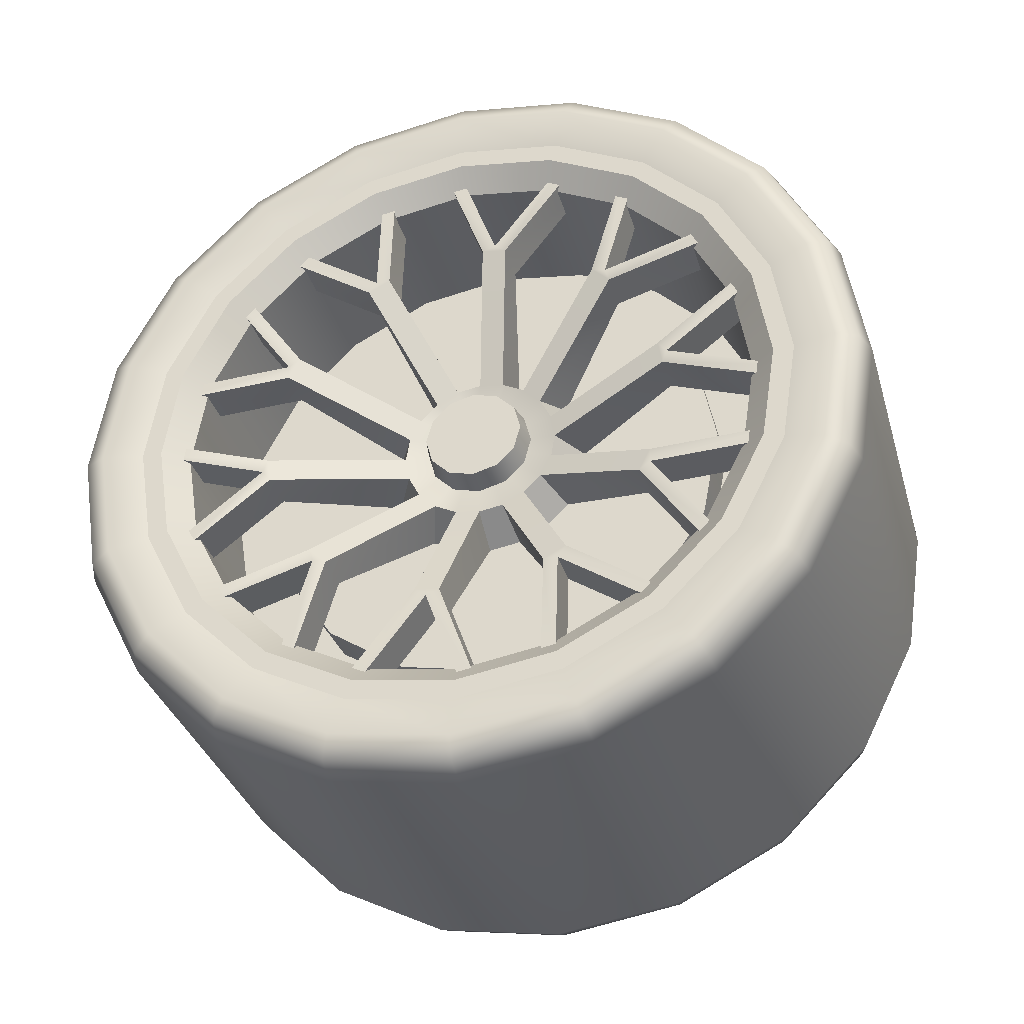
<metadata>
{"format":"obj","ext":"obj","renderer":"f3d","projection":"perspective","resolution":1024,"background":"white","views":[{"elev":-34.2,"azim":105.7,"up":"+Z"}]}
</metadata>
<code>
g default
v 0.06897 0.2193 -0.1627
v 0.06897 0.2582 -0.08627
v 0.06897 -0.002505 -0.001565
v 0.06897 0.1586 -0.2233
v 0.06897 0.0822 -0.2623
v 0.06897 -0.002505 -0.2757
v 0.06897 -0.08721 -0.2623
v 0.06897 -0.1636 -0.2233
v 0.06897 -0.2243 -0.1627
v 0.06897 -0.2632 -0.08627
v 0.06897 -0.2766 -0.001565
v 0.06897 -0.2632 0.08314
v 0.06897 -0.2243 0.1596
v 0.06897 -0.1636 0.2202
v 0.06897 -0.08721 0.2591
v 0.06897 -0.002505 0.2726
v 0.06897 0.0822 0.2591
v 0.06897 0.1586 0.2202
v 0.06897 0.2193 0.1596
v 0.06897 0.2582 0.08314
v 0.06897 0.2716 -0.001565
v 0.2232 0.2372 -0.1757
v 0.2232 0.2524 -0.1868
v 0.2232 0.2972 -0.09894
v 0.2232 0.2793 -0.09312
v 0.2232 0.1716 -0.2413
v 0.2232 0.1827 -0.2565
v 0.2232 0.08905 -0.2833
v 0.2232 0.09487 -0.3013
v 0.2232 -0.002505 -0.2978
v 0.2232 -0.002505 -0.3167
v 0.2232 -0.09406 -0.2833
v 0.2232 -0.09988 -0.3013
v 0.2232 -0.1767 -0.2413
v 0.2232 -0.1877 -0.2565
v 0.2232 -0.2422 -0.1757
v 0.2232 -0.2574 -0.1868
v 0.2232 -0.2843 -0.09312
v 0.2232 -0.3022 -0.09894
v 0.2232 -0.2988 -0.001565
v 0.2232 -0.3176 -0.001565
v 0.2232 -0.2843 0.08999
v 0.2232 -0.3022 0.09581
v 0.2232 -0.2422 0.1726
v 0.2232 -0.2574 0.1837
v 0.2232 -0.1767 0.2381
v 0.2232 -0.1877 0.2534
v 0.2232 -0.09406 0.2802
v 0.2232 -0.09988 0.2981
v 0.2232 -0.002505 0.2947
v 0.2232 -0.002505 0.3135
v 0.2232 0.08905 0.2802
v 0.2232 0.09487 0.2981
v 0.2232 0.1716 0.2381
v 0.2232 0.1827 0.2534
v 0.2232 0.2372 0.1726
v 0.2232 0.2524 0.1837
v 0.2232 0.2793 0.08999
v 0.2232 0.2972 0.09581
v 0.2232 0.2938 -0.001565
v 0.2232 0.3126 -0.001565
v 0.2039 0.2193 -0.1627
v 0.2039 0.2582 -0.08627
v 0.2039 0.1586 -0.2233
v 0.2039 0.0822 -0.2623
v 0.2039 -0.002505 -0.2757
v 0.2039 -0.08721 -0.2623
v 0.2039 -0.1636 -0.2233
v 0.2039 -0.2243 -0.1627
v 0.2039 -0.2632 -0.08627
v 0.2039 -0.2766 -0.001565
v 0.2039 -0.2632 0.08314
v 0.2039 -0.2243 0.1596
v 0.2039 -0.1636 0.2202
v 0.2039 -0.08721 0.2591
v 0.2039 -0.002505 0.2726
v 0.2039 0.0822 0.2591
v 0.2039 0.1586 0.2202
v 0.2039 0.2193 0.1596
v 0.2039 0.2582 0.08314
v 0.2039 0.2716 -0.001565
v 0.1982 0.3065 -0.2261
v 0.1982 0.3607 -0.1196
v 0.2217 0.3527 -0.117
v 0.2217 0.2996 -0.2211
v 0.2315 0.3332 -0.1106
v 0.2315 0.283 -0.209
v 0.2315 0.3504 -0.001565
v 0.2217 0.3709 -0.001565
v 0.1982 0.3794 -0.001565
v 0.1982 0.222 -0.3106
v 0.2217 0.217 -0.3037
v 0.2315 0.2049 -0.2871
v 0.1982 0.1155 -0.3648
v 0.2217 0.1129 -0.3567
v 0.2315 0.1066 -0.3372
v 0.1982 -0.002505 -0.3835
v 0.2217 -0.002505 -0.375
v 0.2315 -0.002505 -0.3545
v 0.1982 -0.1205 -0.3648
v 0.2217 -0.1179 -0.3567
v 0.2315 -0.1116 -0.3372
v 0.1982 -0.227 -0.3106
v 0.2217 -0.222 -0.3037
v 0.2315 -0.21 -0.2871
v 0.1982 -0.3115 -0.2261
v 0.2217 -0.3046 -0.2211
v 0.2315 -0.288 -0.209
v 0.1982 -0.3658 -0.1196
v 0.2217 -0.3577 -0.117
v 0.2315 -0.3382 -0.1106
v 0.1982 -0.3845 -0.001565
v 0.2217 -0.376 -0.001565
v 0.2315 -0.3554 -0.001565
v 0.1982 -0.3658 0.1165
v 0.2217 -0.3577 0.1138
v 0.2315 -0.3382 0.1075
v 0.1982 -0.3115 0.2229
v 0.2217 -0.3046 0.2179
v 0.2315 -0.288 0.2059
v 0.1982 -0.227 0.3074
v 0.2217 -0.222 0.3006
v 0.2315 -0.21 0.284
v 0.1982 -0.1205 0.3617
v 0.2217 -0.1179 0.3536
v 0.2315 -0.1116 0.3341
v 0.1982 -0.002505 0.3804
v 0.2217 -0.002505 0.3719
v 0.2315 -0.002505 0.3514
v 0.1982 0.1155 0.3617
v 0.2217 0.1129 0.3536
v 0.2315 0.1066 0.3341
v 0.1982 0.222 0.3074
v 0.2217 0.217 0.3006
v 0.2315 0.2049 0.284
v 0.1982 0.3065 0.2229
v 0.2217 0.2996 0.2179
v 0.2315 0.283 0.2059
v 0.1982 0.3607 0.1165
v 0.2217 0.3527 0.1138
v 0.2315 0.3332 0.1075
v -0.1263 0.3794 -0.001565
v -0.1263 0.3607 -0.1196
v -0.1497 0.3527 -0.117
v -0.1497 0.3709 -0.001565
v -0.1595 0.3332 -0.1106
v -0.1595 0.3504 -0.001565
v -0.1595 0.283 -0.209
v -0.1497 0.2996 -0.2211
v -0.1263 0.3065 -0.2261
v -0.1595 0.2049 -0.2871
v -0.1497 0.217 -0.3037
v -0.1263 0.222 -0.3106
v -0.1595 0.1066 -0.3372
v -0.1497 0.1129 -0.3567
v -0.1263 0.1155 -0.3648
v -0.1595 -0.002505 -0.3545
v -0.1497 -0.002505 -0.375
v -0.1263 -0.002505 -0.3835
v -0.1595 -0.1116 -0.3372
v -0.1497 -0.1179 -0.3567
v -0.1263 -0.1205 -0.3648
v -0.1595 -0.21 -0.2871
v -0.1497 -0.222 -0.3037
v -0.1263 -0.227 -0.3106
v -0.1595 -0.288 -0.209
v -0.1497 -0.3046 -0.2211
v -0.1263 -0.3115 -0.2261
v -0.1595 -0.3382 -0.1106
v -0.1497 -0.3577 -0.117
v -0.1263 -0.3658 -0.1196
v -0.1595 -0.3554 -0.001565
v -0.1497 -0.376 -0.001565
v -0.1263 -0.3845 -0.001565
v -0.1595 -0.3382 0.1075
v -0.1497 -0.3577 0.1138
v -0.1263 -0.3658 0.1165
v -0.1595 -0.288 0.2059
v -0.1497 -0.3046 0.2179
v -0.1263 -0.3115 0.2229
v -0.1595 -0.21 0.284
v -0.1497 -0.222 0.3006
v -0.1263 -0.227 0.3074
v -0.1595 -0.1116 0.3341
v -0.1497 -0.1179 0.3536
v -0.1263 -0.1205 0.3617
v -0.1595 -0.002505 0.3514
v -0.1497 -0.002505 0.3719
v -0.1263 -0.002505 0.3804
v -0.1595 0.1066 0.3341
v -0.1497 0.1129 0.3536
v -0.1263 0.1155 0.3617
v -0.1595 0.2049 0.284
v -0.1497 0.217 0.3006
v -0.1263 0.222 0.3074
v -0.1595 0.283 0.2059
v -0.1497 0.2996 0.2179
v -0.1263 0.3065 0.2229
v -0.1595 0.3332 0.1075
v -0.1497 0.3527 0.1138
v -0.1263 0.3607 0.1165
v -0.1595 -0.002505 -0.001565
v 0.1459 0.04202 -0.02728
v 0.1723 0.03764 -0.02474
v 0.1723 0.02067 -0.04171
v 0.1459 0.0232 -0.0461
v 0.1723 -0.002505 -0.04792
v 0.1459 -0.002505 -0.05298
v 0.1723 -0.02568 -0.04171
v 0.1459 -0.02822 -0.0461
v 0.1723 -0.04265 -0.02474
v 0.1459 -0.04704 -0.02728
v 0.1723 -0.04886 -0.001566
v 0.1459 -0.05392 -0.001566
v 0.1723 -0.04265 0.02161
v 0.1459 -0.04704 0.02414
v 0.1723 -0.02568 0.03858
v 0.1459 -0.02822 0.04297
v 0.1723 -0.002505 0.04479
v 0.1459 -0.002505 0.04985
v 0.1723 0.02067 0.03858
v 0.1459 0.0232 0.04297
v 0.1723 0.03764 0.02161
v 0.1459 0.04202 0.02414
v 0.1723 0.04385 -0.001566
v 0.1459 0.04891 -0.001566
v 0.1723 -0.002505 -0.001566
v 0.1497 0.05728 -0.045
v 0.1497 0.06777 -0.0244
v 0.1497 -0.002505 -0.001566
v 0.1497 0.04093 -0.06135
v 0.1497 0.02033 -0.07184
v 0.1497 -0.002505 -0.07546
v 0.1497 -0.02534 -0.07184
v 0.1497 -0.04594 -0.06135
v 0.1497 -0.06229 -0.045
v 0.1497 -0.07278 -0.0244
v 0.1497 -0.0764 -0.001566
v 0.1497 -0.07278 0.02127
v 0.1497 -0.06229 0.04187
v 0.1497 -0.04594 0.05822
v 0.1497 -0.02534 0.06871
v 0.1497 -0.002505 0.07233
v 0.1497 0.02033 0.06871
v 0.1497 0.04093 0.05822
v 0.1497 0.05728 0.04187
v 0.1497 0.06777 0.02127
v 0.1497 0.07139 -0.001566
v 0.2086 0.1746 -0.09179
v 0.2086 0.1742 -0.07862
v 0.2086 0.1637 -0.09922
v 0.2086 0.08772 -0.1786
v 0.2086 0.09514 -0.1678
v 0.2086 0.07455 -0.1782
v 0.2086 -0.03359 -0.1979
v 0.2086 -0.02119 -0.1934
v 0.2086 -0.04402 -0.1898
v 0.2086 -0.1467 -0.1294
v 0.2086 -0.1304 -0.1458
v 0.2086 -0.1944 -0.02025
v 0.2086 -0.1907 -0.04308
v 0.2086 -0.1687 0.09609
v 0.2086 -0.1792 0.07549
v 0.2086 -0.07956 0.1751
v 0.2086 -0.1002 0.1646
v 0.2086 0.03901 0.1867
v 0.2086 0.01618 0.1903
v 0.2086 0.138 0.139
v 0.2086 0.1254 0.1427
v 0.2086 0.1417 0.1263
v 0.2086 0.1938 0.02952
v 0.2086 0.1857 0.03995
v 0.2086 0.1893 0.01712
v 0.2086 0.2946 -0.07502
v 0.2086 0.295 -0.08819
v 0.2086 0.1947 -0.2356
v 0.2086 0.1872 -0.2465
v 0.2086 0.01944 -0.3068
v 0.2086 0.007031 -0.3112
v 0.2086 -0.1642 -0.2614
v 0.2086 -0.143 -0.1421
v 0.2086 -0.1768 -0.2577
v 0.2086 -0.286 -0.1168
v 0.2086 -0.1988 -0.03266
v 0.2086 -0.2941 -0.1063
v 0.2086 -0.2996 0.07189
v 0.2086 -0.1796 0.08866
v 0.2086 -0.3 0.08506
v 0.2086 -0.1997 0.2325
v 0.2086 -0.09273 0.1755
v 0.2086 -0.1922 0.2434
v 0.2086 -0.02445 0.3037
v 0.2086 0.02858 0.1947
v 0.2086 -0.01204 0.3081
v 0.2086 0.1592 0.2583
v 0.2086 0.1718 0.2546
v 0.2086 0.281 0.1136
v 0.2086 0.2891 0.1032
v 0.2086 0.3072 -0.0111
v 0.2086 0.3027 -0.02351
v 0.2086 0.2424 -0.1913
v 0.2086 0.2315 -0.1987
v 0.2086 0.08412 -0.299
v 0.2086 0.07095 -0.2986
v 0.2086 -0.1073 -0.2931
v 0.2086 -0.1177 -0.2851
v 0.2086 -0.2586 -0.1759
v 0.2086 -0.2623 -0.1632
v 0.2086 -0.3122 0.007969
v 0.2086 -0.3077 0.02038
v 0.2086 -0.2474 0.1882
v 0.2086 -0.2365 0.1956
v 0.2086 -0.08913 0.2959
v 0.2086 -0.07596 0.2955
v 0.2086 0.1023 0.29
v 0.2086 0.1127 0.282
v 0.2086 0.2536 0.1727
v 0.2086 0.2573 0.1601
v 0.1122 0.07358 -0.05684
v 0.1122 0.05277 -0.07765
v 0.1122 0.02656 -0.091
v 0.1122 -0.002505 -0.09561
v 0.1122 -0.03157 -0.091
v 0.1122 -0.05778 -0.07765
v 0.1122 -0.07859 -0.05684
v 0.1122 -0.09194 -0.03063
v 0.1122 -0.09655 -0.001566
v 0.1122 -0.09194 0.02749
v 0.1122 -0.07859 0.05371
v 0.1122 -0.05778 0.07451
v 0.1122 -0.03157 0.08787
v 0.1122 -0.002505 0.09248
v 0.1122 0.02656 0.08787
v 0.1122 0.05277 0.07451
v 0.1122 0.07358 0.05371
v 0.1122 0.08693 0.02749
v 0.1122 0.09154 -0.001566
v 0.1122 0.08693 -0.03063
v 0.171 0.1742 -0.07862
v 0.171 0.1637 -0.09922
v 0.171 0.09514 -0.1678
v 0.171 0.07455 -0.1782
v 0.171 -0.02119 -0.1934
v 0.171 -0.04402 -0.1898
v 0.171 -0.1304 -0.1458
v 0.171 -0.1467 -0.1294
v 0.171 -0.1907 -0.04308
v 0.171 -0.1944 -0.02025
v 0.171 -0.1792 0.07549
v 0.171 -0.1687 0.09609
v 0.171 -0.1002 0.1646
v 0.171 -0.07956 0.1751
v 0.171 0.01618 0.1903
v 0.171 0.03901 0.1867
v 0.171 0.1254 0.1427
v 0.171 0.1417 0.1263
v 0.171 0.1857 0.03995
v 0.171 0.1893 0.01712
v 0.171 0.2946 -0.07502
v 0.171 0.295 -0.08819
v 0.171 0.1746 -0.09179
v 0.171 0.1947 -0.2356
v 0.171 0.1872 -0.2465
v 0.171 0.08772 -0.1786
v 0.171 0.01944 -0.3068
v 0.171 0.007031 -0.3112
v 0.171 -0.03359 -0.1979
v 0.171 -0.1642 -0.2614
v 0.171 -0.1768 -0.2577
v 0.171 -0.143 -0.1421
v 0.171 -0.286 -0.1168
v 0.171 -0.2941 -0.1063
v 0.171 -0.1988 -0.03266
v 0.171 -0.2996 0.07189
v 0.171 -0.3 0.08506
v 0.171 -0.1796 0.08866
v 0.171 -0.1997 0.2325
v 0.171 -0.1922 0.2434
v 0.171 -0.09273 0.1755
v 0.171 -0.02445 0.3037
v 0.171 -0.01204 0.3081
v 0.171 0.02858 0.1947
v 0.171 0.1592 0.2583
v 0.171 0.1718 0.2546
v 0.171 0.138 0.139
v 0.171 0.281 0.1136
v 0.171 0.2891 0.1032
v 0.171 0.1938 0.02952
v 0.171 0.3072 -0.0111
v 0.171 0.3027 -0.02351
v 0.171 0.2424 -0.1913
v 0.171 0.2315 -0.1987
v 0.171 0.08412 -0.299
v 0.171 0.07095 -0.2986
v 0.171 -0.1073 -0.2931
v 0.171 -0.1177 -0.2851
v 0.171 -0.2586 -0.1759
v 0.171 -0.2623 -0.1632
v 0.171 -0.3122 0.007969
v 0.171 -0.3077 0.02038
v 0.171 -0.2474 0.1882
v 0.171 -0.2365 0.1956
v 0.171 -0.08913 0.2959
v 0.171 -0.07596 0.2955
v 0.171 0.1023 0.29
v 0.171 0.1127 0.282
v 0.171 0.2536 0.1727
v 0.171 0.2573 0.1601
v 0.04665 0.2033 -0.0868
v 0.1096 0.2033 -0.0868
v 0.1096 0.155 -0.1591
v 0.04665 0.155 -0.1591
v 0.1096 0.08273 -0.2073
v 0.04665 0.08273 -0.2073
v 0.1096 -0.002505 -0.2243
v 0.04665 -0.002505 -0.2243
v 0.1096 -0.08774 -0.2073
v 0.04665 -0.08774 -0.2073
v 0.1096 -0.16 -0.1591
v 0.04665 -0.16 -0.1591
v 0.1096 -0.2083 -0.0868
v 0.04665 -0.2083 -0.0868
v 0.1096 -0.2252 -0.001566
v 0.04665 -0.2252 -0.001566
v 0.1096 -0.2083 0.08367
v 0.04665 -0.2083 0.08367
v 0.1096 -0.16 0.1559
v 0.04665 -0.16 0.1559
v 0.1096 -0.08774 0.2042
v 0.04665 -0.08774 0.2042
v 0.1096 -0.002505 0.2212
v 0.04665 -0.002505 0.2212
v 0.1096 0.08273 0.2042
v 0.04665 0.08273 0.2042
v 0.1096 0.155 0.1559
v 0.04665 0.155 0.1559
v 0.1096 0.2033 0.08367
v 0.04665 0.2033 0.08367
v 0.1096 0.2202 -0.001566
v 0.04665 0.2202 -0.001566
v 0.1096 -0.002505 -0.001566
g llanta:Wheel
f 1 2 3
f 4 1 3
f 5 4 3
f 6 5 3
f 7 6 3
f 8 7 3
f 9 8 3
f 10 9 3
f 11 10 3
f 12 11 3
f 13 12 3
f 14 13 3
f 15 14 3
f 16 15 3
f 17 16 3
f 18 17 3
f 19 18 3
f 20 19 3
f 21 20 3
f 2 21 3
f 22 23 24
f 24 25 22
f 26 27 23
f 23 22 26
f 28 29 27
f 27 26 28
f 30 31 29
f 29 28 30
f 32 33 31
f 31 30 32
f 34 35 33
f 33 32 34
f 36 37 35
f 35 34 36
f 38 39 37
f 37 36 38
f 40 41 39
f 39 38 40
f 42 43 41
f 41 40 42
f 44 45 43
f 43 42 44
f 46 47 45
f 45 44 46
f 48 49 47
f 47 46 48
f 50 51 49
f 49 48 50
f 52 53 51
f 51 50 52
f 54 55 53
f 53 52 54
f 56 57 55
f 55 54 56
f 58 59 57
f 57 56 58
f 60 61 59
f 59 58 60
f 25 24 61
f 61 60 25
f 62 22 25
f 25 63 62
f 64 26 22
f 22 62 64
f 65 28 26
f 26 64 65
f 66 30 28
f 28 65 66
f 67 32 30
f 30 66 67
f 68 34 32
f 32 67 68
f 69 36 34
f 34 68 69
f 70 38 36
f 36 69 70
f 71 40 38
f 38 70 71
f 72 42 40
f 40 71 72
f 73 44 42
f 42 72 73
f 74 46 44
f 44 73 74
f 75 48 46
f 46 74 75
f 76 50 48
f 48 75 76
f 77 52 50
f 50 76 77
f 78 54 52
f 52 77 78
f 79 56 54
f 54 78 79
f 80 58 56
f 56 79 80
f 81 60 58
f 58 80 81
f 63 25 60
f 60 81 63
f 1 62 63
f 63 2 1
f 4 64 62
f 62 1 4
f 5 65 64
f 64 4 5
f 6 66 65
f 65 5 6
f 7 67 66
f 66 6 7
f 8 68 67
f 67 7 8
f 9 69 68
f 68 8 9
f 10 70 69
f 69 9 10
f 11 71 70
f 70 10 11
f 12 72 71
f 71 11 12
f 13 73 72
f 72 12 13
f 14 74 73
f 73 13 14
f 15 75 74
f 74 14 15
f 16 76 75
f 75 15 16
f 17 77 76
f 76 16 17
f 18 78 77
f 77 17 18
f 19 79 78
f 78 18 19
f 20 80 79
f 79 19 20
f 21 81 80
f 80 20 21
f 2 63 81
f 81 21 2
f 82 83 84
f 84 85 82
f 85 84 86
f 86 87 85
f 88 86 84
f 84 89 88
f 89 84 83
f 83 90 89
f 91 82 85
f 85 92 91
f 92 85 87
f 87 93 92
f 94 91 92
f 92 95 94
f 95 92 93
f 93 96 95
f 97 94 95
f 95 98 97
f 98 95 96
f 96 99 98
f 100 97 98
f 98 101 100
f 101 98 99
f 99 102 101
f 103 100 101
f 101 104 103
f 104 101 102
f 102 105 104
f 106 103 104
f 104 107 106
f 107 104 105
f 105 108 107
f 109 106 107
f 107 110 109
f 110 107 108
f 108 111 110
f 112 109 110
f 110 113 112
f 113 110 111
f 111 114 113
f 115 112 113
f 113 116 115
f 116 113 114
f 114 117 116
f 118 115 116
f 116 119 118
f 119 116 117
f 117 120 119
f 121 118 119
f 119 122 121
f 122 119 120
f 120 123 122
f 124 121 122
f 122 125 124
f 125 122 123
f 123 126 125
f 127 124 125
f 125 128 127
f 128 125 126
f 126 129 128
f 130 127 128
f 128 131 130
f 131 128 129
f 129 132 131
f 133 130 131
f 131 134 133
f 134 131 132
f 132 135 134
f 136 133 134
f 134 137 136
f 137 134 135
f 135 138 137
f 139 136 137
f 137 140 139
f 140 137 138
f 138 141 140
f 90 139 140
f 140 89 90
f 89 140 141
f 141 88 89
f 142 143 144
f 144 145 142
f 145 144 146
f 146 147 145
f 148 146 144
f 144 149 148
f 149 144 143
f 143 150 149
f 151 148 149
f 149 152 151
f 152 149 150
f 150 153 152
f 154 151 152
f 152 155 154
f 155 152 153
f 153 156 155
f 157 154 155
f 155 158 157
f 158 155 156
f 156 159 158
f 160 157 158
f 158 161 160
f 161 158 159
f 159 162 161
f 163 160 161
f 161 164 163
f 164 161 162
f 162 165 164
f 166 163 164
f 164 167 166
f 167 164 165
f 165 168 167
f 169 166 167
f 167 170 169
f 170 167 168
f 168 171 170
f 172 169 170
f 170 173 172
f 173 170 171
f 171 174 173
f 175 172 173
f 173 176 175
f 176 173 174
f 174 177 176
f 178 175 176
f 176 179 178
f 179 176 177
f 177 180 179
f 181 178 179
f 179 182 181
f 182 179 180
f 180 183 182
f 184 181 182
f 182 185 184
f 185 182 183
f 183 186 185
f 187 184 185
f 185 188 187
f 188 185 186
f 186 189 188
f 190 187 188
f 188 191 190
f 191 188 189
f 189 192 191
f 193 190 191
f 191 194 193
f 194 191 192
f 192 195 194
f 196 193 194
f 194 197 196
f 197 194 195
f 195 198 197
f 199 196 197
f 197 200 199
f 200 197 198
f 198 201 200
f 147 199 200
f 200 145 147
f 145 200 201
f 201 142 145
f 143 83 82
f 82 150 143
f 150 82 91
f 91 153 150
f 153 91 94
f 94 156 153
f 156 94 97
f 97 159 156
f 159 97 100
f 100 162 159
f 162 100 103
f 103 165 162
f 165 103 106
f 106 168 165
f 168 106 109
f 109 171 168
f 171 109 112
f 112 174 171
f 174 112 115
f 115 177 174
f 177 115 118
f 118 180 177
f 180 118 121
f 121 183 180
f 183 121 124
f 124 186 183
f 186 124 127
f 127 189 186
f 189 127 130
f 130 192 189
f 192 130 133
f 133 195 192
f 195 133 136
f 136 198 195
f 198 136 139
f 139 201 198
f 201 139 90
f 90 142 201
f 142 90 83
f 83 143 142
f 146 148 202
f 148 151 202
f 151 154 202
f 154 157 202
f 157 160 202
f 160 163 202
f 163 166 202
f 166 169 202
f 169 172 202
f 172 175 202
f 175 178 202
f 178 181 202
f 181 184 202
f 184 187 202
f 187 190 202
f 190 193 202
f 193 196 202
f 196 199 202
f 199 147 202
f 147 146 202
f 23 87 86
f 86 24 23
f 27 93 87
f 87 23 27
f 29 96 93
f 93 27 29
f 31 99 96
f 96 29 31
f 33 102 99
f 99 31 33
f 35 105 102
f 102 33 35
f 37 108 105
f 105 35 37
f 39 111 108
f 108 37 39
f 41 114 111
f 111 39 41
f 43 117 114
f 114 41 43
f 45 120 117
f 117 43 45
f 47 123 120
f 120 45 47
f 49 126 123
f 123 47 49
f 51 129 126
f 126 49 51
f 53 132 129
f 129 51 53
f 55 135 132
f 132 53 55
f 57 138 135
f 135 55 57
f 59 141 138
f 138 57 59
f 61 88 141
f 141 59 61
f 24 86 88
f 88 61 24
f 203 204 205
f 205 206 203
f 206 205 207
f 207 208 206
f 208 207 209
f 209 210 208
f 210 209 211
f 211 212 210
f 212 211 213
f 213 214 212
f 214 213 215
f 215 216 214
f 216 215 217
f 217 218 216
f 218 217 219
f 219 220 218
f 220 219 221
f 221 222 220
f 222 221 223
f 223 224 222
f 224 223 225
f 225 226 224
f 226 225 204
f 204 203 226
f 205 204 227
f 207 205 227
f 209 207 227
f 211 209 227
f 213 211 227
f 215 213 227
f 217 215 227
f 219 217 227
f 221 219 227
f 223 221 227
f 225 223 227
f 204 225 227
f 228 229 230
f 231 228 230
f 232 231 230
f 233 232 230
f 234 233 230
f 235 234 230
f 236 235 230
f 237 236 230
f 238 237 230
f 239 238 230
f 240 239 230
f 241 240 230
f 242 241 230
f 243 242 230
f 244 243 230
f 245 244 230
f 246 245 230
f 247 246 230
f 248 247 230
f 229 248 230
f 249 250 251
f 252 253 254
f 255 256 257
f 236 258 259
f 259 235 236
f 238 260 261
f 261 237 238
f 240 262 263
f 263 239 240
f 242 264 265
f 265 241 242
f 244 266 267
f 267 243 244
f 268 269 270
f 271 272 273
f 274 250 249
f 249 275 274
f 276 253 252
f 252 277 276
f 278 256 255
f 255 279 278
f 280 259 281
f 281 282 280
f 283 261 284
f 284 285 283
f 286 263 287
f 287 288 286
f 289 265 290
f 290 291 289
f 292 267 293
f 293 294 292
f 295 269 268
f 268 296 295
f 297 272 271
f 271 298 297
f 299 271 273
f 273 300 299
f 301 249 251
f 251 302 301
f 303 252 254
f 254 304 303
f 305 255 257
f 257 306 305
f 307 281 258
f 258 308 307
f 309 284 260
f 260 310 309
f 311 287 262
f 262 312 311
f 313 290 264
f 264 314 313
f 315 293 266
f 266 316 315
f 317 268 270
f 270 318 317
f 248 273 272
f 272 247 248
f 228 251 250
f 250 229 228
f 232 254 253
f 253 231 232
f 234 257 256
f 256 233 234
f 281 259 258
f 284 261 260
f 287 263 262
f 290 265 264
f 293 267 266
f 246 270 269
f 269 245 246
f 319 228 231
f 231 320 319
f 321 232 233
f 233 322 321
f 323 234 235
f 235 324 323
f 325 236 237
f 237 326 325
f 327 238 239
f 239 328 327
f 329 240 241
f 241 330 329
f 331 242 243
f 243 332 331
f 333 244 245
f 245 334 333
f 335 246 247
f 247 336 335
f 337 248 229
f 229 338 337
f 339 338 229
f 229 250 339
f 340 251 228
f 228 319 340
f 341 320 231
f 231 253 341
f 342 254 232
f 232 321 342
f 343 322 233
f 233 256 343
f 344 257 234
f 234 323 344
f 345 324 235
f 235 259 345
f 346 258 236
f 236 325 346
f 347 326 237
f 237 261 347
f 348 260 238
f 238 327 348
f 349 328 239
f 239 263 349
f 350 262 240
f 240 329 350
f 351 330 241
f 241 265 351
f 352 264 242
f 242 331 352
f 353 332 243
f 243 267 353
f 354 266 244
f 244 333 354
f 355 334 245
f 245 269 355
f 356 270 246
f 246 335 356
f 357 336 247
f 247 272 357
f 358 273 248
f 248 337 358
f 339 250 274
f 274 359 339
f 360 275 249
f 249 361 360
f 341 253 276
f 276 362 341
f 363 277 252
f 252 364 363
f 343 256 278
f 278 365 343
f 366 279 255
f 255 367 366
f 345 259 280
f 280 368 345
f 369 282 281
f 281 370 369
f 347 261 283
f 283 371 347
f 372 285 284
f 284 373 372
f 349 263 286
f 286 374 349
f 375 288 287
f 287 376 375
f 351 265 289
f 289 377 351
f 378 291 290
f 290 379 378
f 353 267 292
f 292 380 353
f 381 294 293
f 293 382 381
f 355 269 295
f 295 383 355
f 384 296 268
f 268 385 384
f 357 272 297
f 297 386 357
f 387 298 271
f 271 388 387
f 388 271 299
f 299 389 388
f 390 300 273
f 273 358 390
f 361 249 301
f 301 391 361
f 392 302 251
f 251 340 392
f 364 252 303
f 303 393 364
f 394 304 254
f 254 342 394
f 367 255 305
f 305 395 367
f 396 306 257
f 257 344 396
f 370 281 307
f 307 397 370
f 398 308 258
f 258 346 398
f 373 284 309
f 309 399 373
f 400 310 260
f 260 348 400
f 376 287 311
f 311 401 376
f 402 312 262
f 262 350 402
f 379 290 313
f 313 403 379
f 404 314 264
f 264 352 404
f 382 293 315
f 315 405 382
f 406 316 266
f 266 354 406
f 385 268 317
f 317 407 385
f 408 318 270
f 270 356 408
f 409 410 411
f 411 412 409
f 412 411 413
f 413 414 412
f 414 413 415
f 415 416 414
f 416 415 417
f 417 418 416
f 418 417 419
f 419 420 418
f 420 419 421
f 421 422 420
f 422 421 423
f 423 424 422
f 424 423 425
f 425 426 424
f 426 425 427
f 427 428 426
f 428 427 429
f 429 430 428
f 430 429 431
f 431 432 430
f 432 431 433
f 433 434 432
f 434 433 435
f 435 436 434
f 436 435 437
f 437 438 436
f 438 437 439
f 439 440 438
f 440 439 410
f 410 409 440
f 411 410 441
f 413 411 441
f 415 413 441
f 417 415 441
f 419 417 441
f 421 419 441
f 423 421 441
f 425 423 441
f 427 425 441
f 429 427 441
f 431 429 441
f 433 431 441
f 435 433 441
f 437 435 441
f 439 437 441
f 410 439 441

</code>
